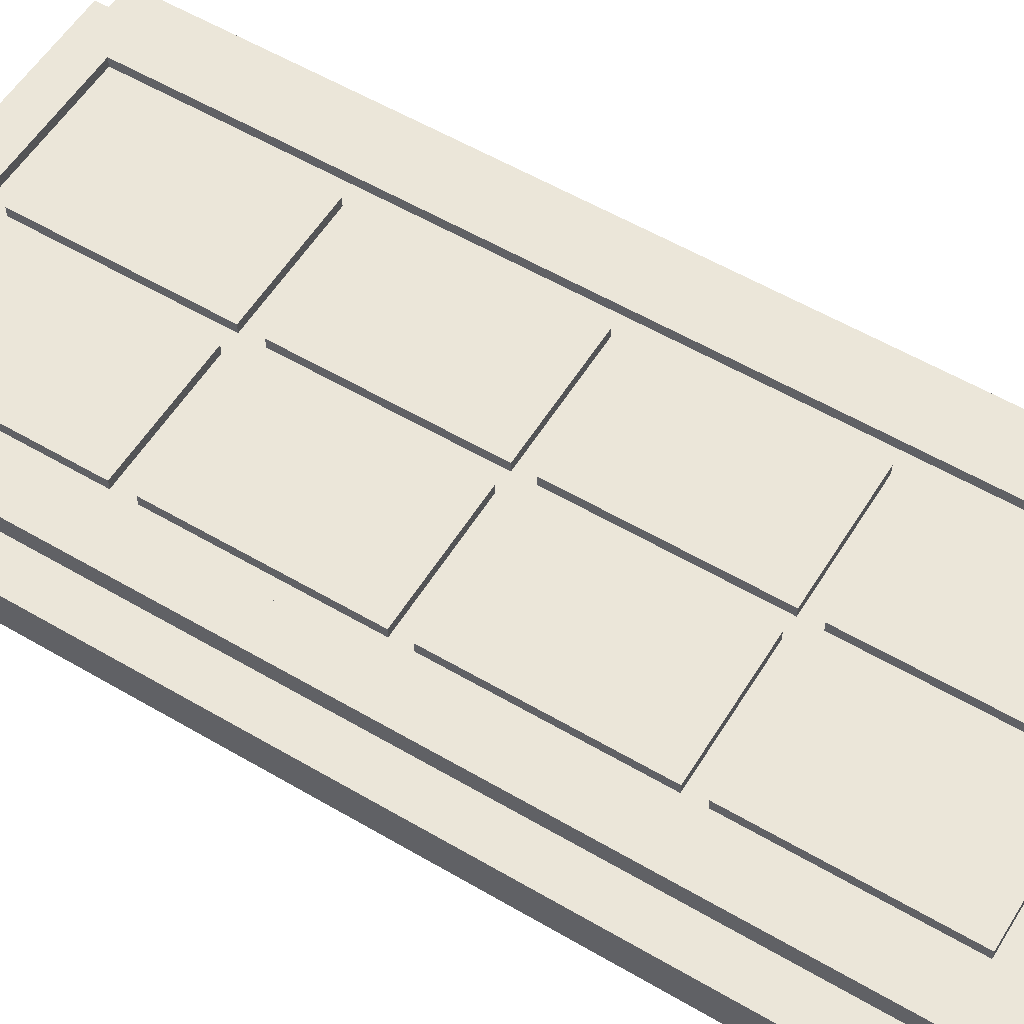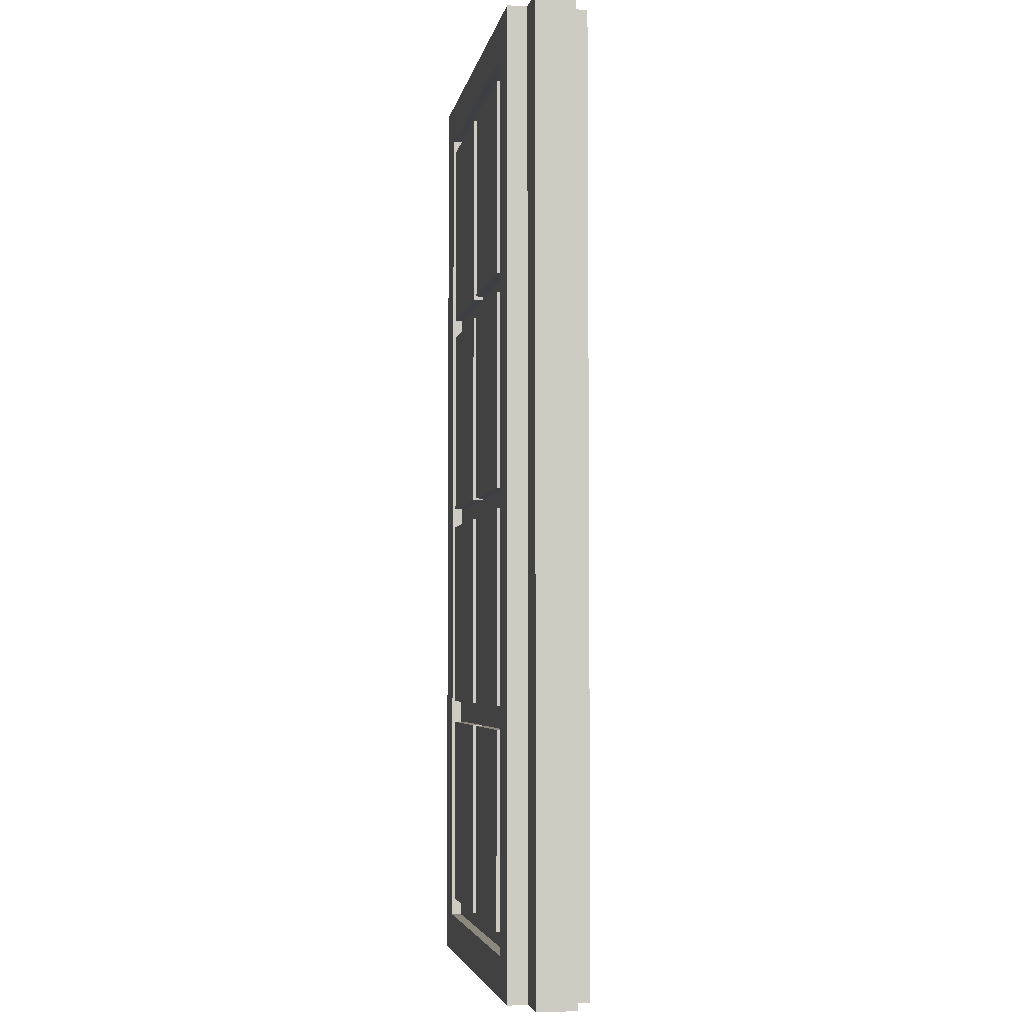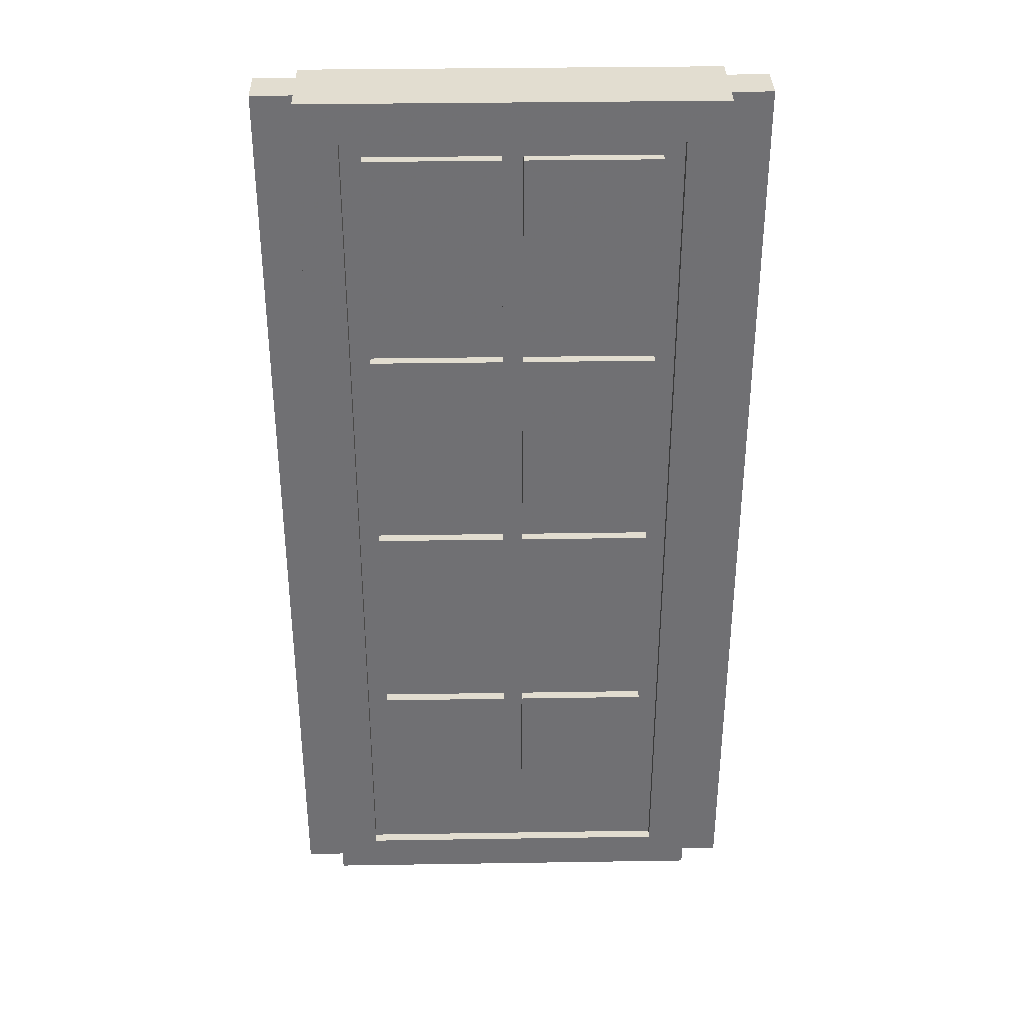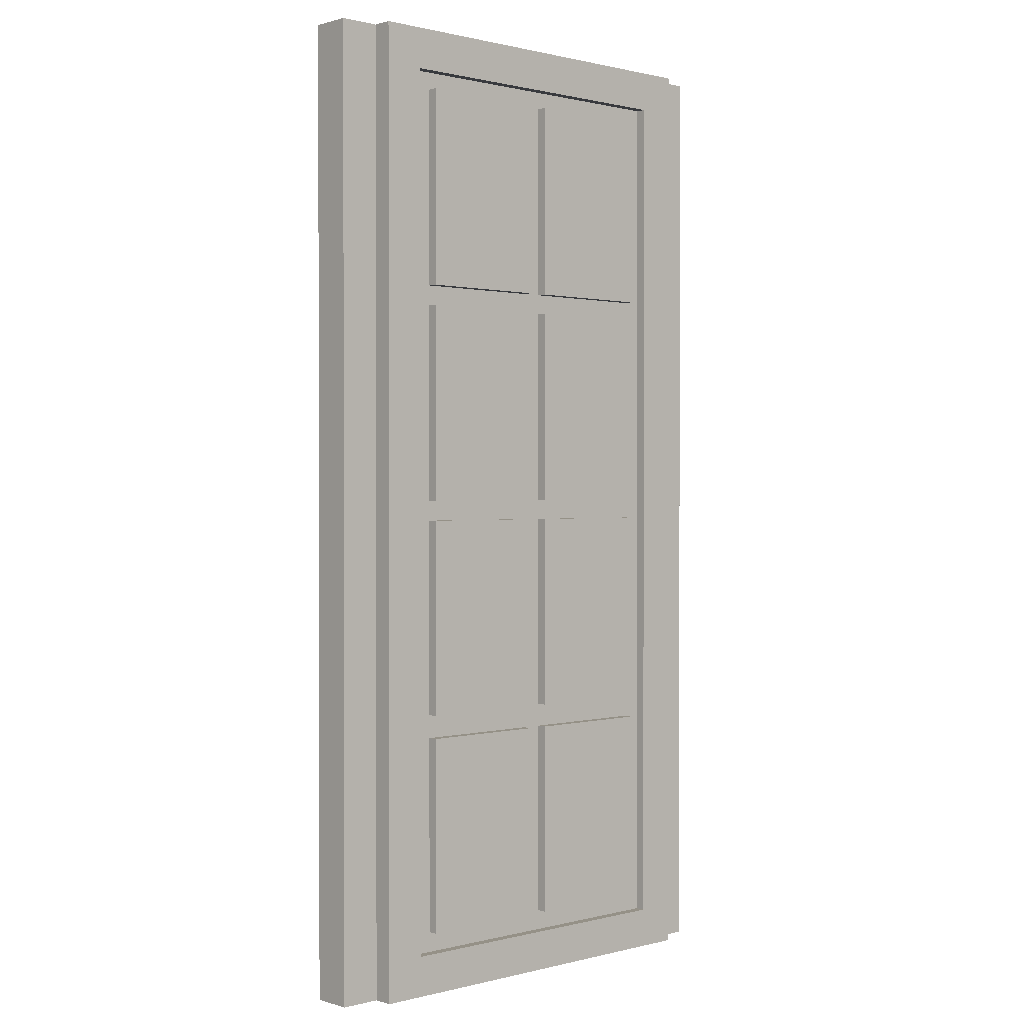
<metadata>
{"format":"obj","ext":"obj","renderer":"f3d","projection":"perspective","resolution":1024,"background":"white","views":[{"elev":56.6,"azim":121.5,"up":"+Z"},{"elev":-4.4,"azim":80.0,"up":"+Y"},{"elev":35.1,"azim":-1.2,"up":"+Y"},{"elev":0.8,"azim":-42.6,"up":"+Y"}]}
</metadata>
<code>
v 1 0 -0.2
v 1 0 0.2
v -1 0 0.2
v -1 0 -0.2
v -1.2 0 -0.1
v -1 0 -0.1
v -1 0 0.1
v -1.2 0 0.1
v 1.2 0 -0.1
v 1 0 -0.1
v 1 0 0.1
v 1.2 0 0.1
v -1 4.8 -0.2
v -1 4.8 0.2
v 1 4.8 0.2
v 1 4.8 -0.2
v 1.2 4.8 -0.1
v 1 4.8 -0.1
v 1 4.8 0.1
v 1.2 4.8 0.1
v -1.2 4.8 -0.1
v -1 4.8 -0.1
v -1 4.8 0.1
v -1.2 4.8 0.1
v -1.2 4.8 -0.1
v -1.2 0 -0.1
v -1.2 0 0.1
v -1.2 4.8 0.1
v -1.2 0 0.1
v -1 0 0.1
v -1 4.8 0.1
v -1.2 4.8 0.1
v -1.2 4.8 -0.1
v -1 4.8 -0.1
v -1 0 -0.1
v -1.2 0 -0.1
v -1 0 -0.2
v -1 0 -0.1
v -1 4.8 -0.1
v -1 4.8 -0.2
v -1 4.8 0.2
v -1 4.8 0.1
v -1 0 0.1
v -1 0 0.2
v 1.2 4.8 0.1
v 1.2 0 0.1
v 1.2 0 -0.1
v 1.2 4.8 -0.1
v 1.2 0 -0.1
v 1 0 -0.1
v 1 4.8 -0.1
v 1.2 4.8 -0.1
v 1.2 4.8 0.1
v 1 4.8 0.1
v 1 0 0.1
v 1.2 0 0.1
v 1 0 0.2
v 1 0 0.1
v 1 4.8 0.1
v 1 4.8 0.2
v 1 4.8 -0.2
v 1 4.8 -0.1
v 1 0 -0.1
v 1 0 -0.2
v -1 0 -0.2
v 1 0 -0.2
v 0.8 0.2 -0.2
v -0.8 0.2 -0.2
v 1 4.8 -0.2
v -1 4.8 -0.2
v -0.8 4.6 -0.2
v 0.8 4.6 -0.2
v 1 0 -0.2
v 1 4.8 -0.2
v 0.8 4.6 -0.2
v 0.8 0.2 -0.2
v -1 4.8 -0.2
v -1 0 -0.2
v -0.8 0.2 -0.2
v -0.8 4.6 -0.2
v 1 0 0.2
v -1 0 0.2
v -0.8 0.2 0.2
v 0.8 0.2 0.2
v -1 4.8 0.2
v 1 4.8 0.2
v 0.8 4.6 0.2
v -0.8 4.6 0.2
v -1 0 0.2
v -1 4.8 0.2
v -0.8 4.6 0.2
v -0.8 0.2 0.2
v 1 4.8 0.2
v 1 0 0.2
v 0.8 0.2 0.2
v 0.8 4.6 0.2
v -0.8 0.2 -0.15
v 0.8 0.2 -0.15
v 0.8 4.6 -0.15
v -0.8 4.6 -0.15
v -0.8 0.2 -0.15
v -0.8 0.2 -0.2
v 0.8 0.2 -0.2
v 0.8 0.2 -0.15
v -0.8 4.6 -0.15
v -0.8 4.6 -0.2
v -0.8 0.2 -0.2
v -0.8 0.2 -0.15
v 0.8 4.6 -0.15
v 0.8 4.6 -0.2
v -0.8 4.6 -0.2
v -0.8 4.6 -0.15
v 0.8 0.2 -0.15
v 0.8 0.2 -0.2
v 0.8 4.6 -0.2
v 0.8 4.6 -0.15
v -0.05 0.3 -0.2
v -0.7 0.3 -0.2
v -0.7 1.275 -0.2
v -0.05 1.275 -0.2
v -0.05 0.3 -0.2
v -0.05 0.3 -0.15
v -0.7 0.3 -0.15
v -0.7 0.3 -0.2
v -0.05 1.275 -0.2
v -0.05 1.275 -0.15
v -0.05 0.3 -0.15
v -0.05 0.3 -0.2
v -0.7 1.275 -0.2
v -0.7 1.275 -0.15
v -0.05 1.275 -0.15
v -0.05 1.275 -0.2
v -0.7 0.3 -0.2
v -0.7 0.3 -0.15
v -0.7 1.275 -0.15
v -0.7 1.275 -0.2
v 0.7 0.3 -0.2
v 0.05 0.3 -0.2
v 0.05 1.275 -0.2
v 0.7 1.275 -0.2
v 0.7 0.3 -0.2
v 0.7 0.3 -0.15
v 0.05 0.3 -0.15
v 0.05 0.3 -0.2
v 0.7 1.275 -0.2
v 0.7 1.275 -0.15
v 0.7 0.3 -0.15
v 0.7 0.3 -0.2
v 0.05 1.275 -0.2
v 0.05 1.275 -0.15
v 0.7 1.275 -0.15
v 0.7 1.275 -0.2
v 0.05 0.3 -0.2
v 0.05 0.3 -0.15
v 0.05 1.275 -0.15
v 0.05 1.275 -0.2
v -0.05 1.39 -0.2
v -0.7 1.39 -0.2
v -0.7 2.365 -0.2
v -0.05 2.365 -0.2
v -0.05 1.39 -0.2
v -0.05 1.39 -0.15
v -0.7 1.39 -0.15
v -0.7 1.39 -0.2
v -0.05 2.365 -0.2
v -0.05 2.365 -0.15
v -0.05 1.39 -0.15
v -0.05 1.39 -0.2
v -0.7 2.365 -0.2
v -0.7 2.365 -0.15
v -0.05 2.365 -0.15
v -0.05 2.365 -0.2
v -0.7 1.39 -0.2
v -0.7 1.39 -0.15
v -0.7 2.365 -0.15
v -0.7 2.365 -0.2
v 0.7 1.39 -0.2
v 0.05 1.39 -0.2
v 0.05 2.365 -0.2
v 0.7 2.365 -0.2
v 0.7 1.39 -0.2
v 0.7 1.39 -0.15
v 0.05 1.39 -0.15
v 0.05 1.39 -0.2
v 0.7 2.365 -0.2
v 0.7 2.365 -0.15
v 0.7 1.39 -0.15
v 0.7 1.39 -0.2
v 0.05 2.365 -0.2
v 0.05 2.365 -0.15
v 0.7 2.365 -0.15
v 0.7 2.365 -0.2
v 0.05 1.39 -0.2
v 0.05 1.39 -0.15
v 0.05 2.365 -0.15
v 0.05 2.365 -0.2
v -0.05 2.465 -0.2
v -0.7 2.465 -0.2
v -0.7 3.44 -0.2
v -0.05 3.44 -0.2
v -0.05 2.465 -0.2
v -0.05 2.465 -0.15
v -0.7 2.465 -0.15
v -0.7 2.465 -0.2
v -0.05 3.44 -0.2
v -0.05 3.44 -0.15
v -0.05 2.465 -0.15
v -0.05 2.465 -0.2
v -0.7 3.44 -0.2
v -0.7 3.44 -0.15
v -0.05 3.44 -0.15
v -0.05 3.44 -0.2
v -0.7 2.465 -0.2
v -0.7 2.465 -0.15
v -0.7 3.44 -0.15
v -0.7 3.44 -0.2
v 0.7 2.465 -0.2
v 0.05 2.465 -0.2
v 0.05 3.44 -0.2
v 0.7 3.44 -0.2
v 0.7 2.465 -0.2
v 0.7 2.465 -0.15
v 0.05 2.465 -0.15
v 0.05 2.465 -0.2
v 0.7 3.44 -0.2
v 0.7 3.44 -0.15
v 0.7 2.465 -0.15
v 0.7 2.465 -0.2
v 0.05 3.44 -0.2
v 0.05 3.44 -0.15
v 0.7 3.44 -0.15
v 0.7 3.44 -0.2
v 0.05 2.465 -0.2
v 0.05 2.465 -0.15
v 0.05 3.44 -0.15
v 0.05 3.44 -0.2
v -0.05 3.54 -0.2
v -0.7 3.54 -0.2
v -0.7 4.515 -0.2
v -0.05 4.515 -0.2
v -0.05 3.54 -0.2
v -0.05 3.54 -0.15
v -0.7 3.54 -0.15
v -0.7 3.54 -0.2
v -0.05 4.515 -0.2
v -0.05 4.515 -0.15
v -0.05 3.54 -0.15
v -0.05 3.54 -0.2
v -0.7 4.515 -0.2
v -0.7 4.515 -0.15
v -0.05 4.515 -0.15
v -0.05 4.515 -0.2
v -0.7 3.54 -0.2
v -0.7 3.54 -0.15
v -0.7 4.515 -0.15
v -0.7 4.515 -0.2
v 0.7 3.54 -0.2
v 0.05 3.54 -0.2
v 0.05 4.515 -0.2
v 0.7 4.515 -0.2
v 0.7 3.54 -0.2
v 0.7 3.54 -0.15
v 0.05 3.54 -0.15
v 0.05 3.54 -0.2
v 0.7 4.515 -0.2
v 0.7 4.515 -0.15
v 0.7 3.54 -0.15
v 0.7 3.54 -0.2
v 0.05 4.515 -0.2
v 0.05 4.515 -0.15
v 0.7 4.515 -0.15
v 0.7 4.515 -0.2
v 0.05 3.54 -0.2
v 0.05 3.54 -0.15
v 0.05 4.515 -0.15
v 0.05 4.515 -0.2
v 0.8 0.2 0.15
v -0.8 0.2 0.15
v -0.8 4.6 0.15
v 0.8 4.6 0.15
v 0.8 0.2 0.15
v 0.8 0.2 0.2
v -0.8 0.2 0.2
v -0.8 0.2 0.15
v 0.8 4.6 0.15
v 0.8 4.6 0.2
v 0.8 0.2 0.2
v 0.8 0.2 0.15
v -0.8 4.6 0.15
v -0.8 4.6 0.2
v 0.8 4.6 0.2
v 0.8 4.6 0.15
v -0.8 0.2 0.15
v -0.8 0.2 0.2
v -0.8 4.6 0.2
v -0.8 4.6 0.15
v 0.05 0.3 0.2
v 0.7 0.3 0.2
v 0.7 1.275 0.2
v 0.05 1.275 0.2
v 0.05 0.3 0.2
v 0.05 0.3 0.15
v 0.7 0.3 0.15
v 0.7 0.3 0.2
v 0.05 1.275 0.2
v 0.05 1.275 0.15
v 0.05 0.3 0.15
v 0.05 0.3 0.2
v 0.7 1.275 0.2
v 0.7 1.275 0.15
v 0.05 1.275 0.15
v 0.05 1.275 0.2
v 0.7 0.3 0.2
v 0.7 0.3 0.15
v 0.7 1.275 0.15
v 0.7 1.275 0.2
v -0.7 0.3 0.2
v -0.05 0.3 0.2
v -0.05 1.275 0.2
v -0.7 1.275 0.2
v -0.7 0.3 0.2
v -0.7 0.3 0.15
v -0.05 0.3 0.15
v -0.05 0.3 0.2
v -0.7 1.275 0.2
v -0.7 1.275 0.15
v -0.7 0.3 0.15
v -0.7 0.3 0.2
v -0.05 1.275 0.2
v -0.05 1.275 0.15
v -0.7 1.275 0.15
v -0.7 1.275 0.2
v -0.05 0.3 0.2
v -0.05 0.3 0.15
v -0.05 1.275 0.15
v -0.05 1.275 0.2
v 0.05 1.39 0.2
v 0.7 1.39 0.2
v 0.7 2.365 0.2
v 0.05 2.365 0.2
v 0.05 1.39 0.2
v 0.05 1.39 0.15
v 0.7 1.39 0.15
v 0.7 1.39 0.2
v 0.05 2.365 0.2
v 0.05 2.365 0.15
v 0.05 1.39 0.15
v 0.05 1.39 0.2
v 0.7 2.365 0.2
v 0.7 2.365 0.15
v 0.05 2.365 0.15
v 0.05 2.365 0.2
v 0.7 1.39 0.2
v 0.7 1.39 0.15
v 0.7 2.365 0.15
v 0.7 2.365 0.2
v -0.7 1.39 0.2
v -0.05 1.39 0.2
v -0.05 2.365 0.2
v -0.7 2.365 0.2
v -0.7 1.39 0.2
v -0.7 1.39 0.15
v -0.05 1.39 0.15
v -0.05 1.39 0.2
v -0.7 2.365 0.2
v -0.7 2.365 0.15
v -0.7 1.39 0.15
v -0.7 1.39 0.2
v -0.05 2.365 0.2
v -0.05 2.365 0.15
v -0.7 2.365 0.15
v -0.7 2.365 0.2
v -0.05 1.39 0.2
v -0.05 1.39 0.15
v -0.05 2.365 0.15
v -0.05 2.365 0.2
v 0.05 2.465 0.2
v 0.7 2.465 0.2
v 0.7 3.44 0.2
v 0.05 3.44 0.2
v 0.05 2.465 0.2
v 0.05 2.465 0.15
v 0.7 2.465 0.15
v 0.7 2.465 0.2
v 0.05 3.44 0.2
v 0.05 3.44 0.15
v 0.05 2.465 0.15
v 0.05 2.465 0.2
v 0.7 3.44 0.2
v 0.7 3.44 0.15
v 0.05 3.44 0.15
v 0.05 3.44 0.2
v 0.7 2.465 0.2
v 0.7 2.465 0.15
v 0.7 3.44 0.15
v 0.7 3.44 0.2
v -0.7 2.465 0.2
v -0.05 2.465 0.2
v -0.05 3.44 0.2
v -0.7 3.44 0.2
v -0.7 2.465 0.2
v -0.7 2.465 0.15
v -0.05 2.465 0.15
v -0.05 2.465 0.2
v -0.7 3.44 0.2
v -0.7 3.44 0.15
v -0.7 2.465 0.15
v -0.7 2.465 0.2
v -0.05 3.44 0.2
v -0.05 3.44 0.15
v -0.7 3.44 0.15
v -0.7 3.44 0.2
v -0.05 2.465 0.2
v -0.05 2.465 0.15
v -0.05 3.44 0.15
v -0.05 3.44 0.2
v 0.05 3.54 0.2
v 0.7 3.54 0.2
v 0.7 4.515 0.2
v 0.05 4.515 0.2
v 0.05 3.54 0.2
v 0.05 3.54 0.15
v 0.7 3.54 0.15
v 0.7 3.54 0.2
v 0.05 4.515 0.2
v 0.05 4.515 0.15
v 0.05 3.54 0.15
v 0.05 3.54 0.2
v 0.7 4.515 0.2
v 0.7 4.515 0.15
v 0.05 4.515 0.15
v 0.05 4.515 0.2
v 0.7 3.54 0.2
v 0.7 3.54 0.15
v 0.7 4.515 0.15
v 0.7 4.515 0.2
v -0.7 3.54 0.2
v -0.05 3.54 0.2
v -0.05 4.515 0.2
v -0.7 4.515 0.2
v -0.7 3.54 0.2
v -0.7 3.54 0.15
v -0.05 3.54 0.15
v -0.05 3.54 0.2
v -0.7 4.515 0.2
v -0.7 4.515 0.15
v -0.7 3.54 0.15
v -0.7 3.54 0.2
v -0.05 4.515 0.2
v -0.05 4.515 0.15
v -0.7 4.515 0.15
v -0.7 4.515 0.2
v -0.05 3.54 0.2
v -0.05 3.54 0.15
v -0.05 4.515 0.15
v -0.05 4.515 0.2
g mesh7673499
f 1 2 3
f 3 4 1
g mesh7673501
f 5 6 7
f 7 8 5
g mesh7673503
f 9 11 10
f 11 9 12
g mesh7673505
f 13 14 15
f 15 16 13
g mesh7673507
f 17 18 19
f 19 20 17
g mesh7673509
f 21 23 22
f 23 21 24
g mesh7673511
f 25 26 27
f 27 28 25
f 29 30 31
f 31 32 29
f 33 34 35
f 35 36 33
g mesh7673513
f 37 38 39
f 39 40 37
g mesh7673515
f 41 42 43
f 43 44 41
g mesh7673517
f 45 46 47
f 47 48 45
f 49 50 51
f 51 52 49
f 53 54 55
f 55 56 53
g mesh7673519
f 57 58 59
f 59 60 57
g mesh7673521
f 61 62 63
f 63 64 61
f 65 67 66
f 67 65 68
f 69 71 70
f 71 69 72
f 73 75 74
f 75 73 76
f 77 79 78
f 79 77 80
f 81 83 82
f 83 81 84
f 85 87 86
f 87 85 88
f 89 91 90
f 91 89 92
f 93 95 94
f 95 93 96
g mesh7673523
f 97 99 98
f 99 97 100
f 101 103 102
f 103 101 104
f 105 107 106
f 107 105 108
f 109 111 110
f 111 109 112
f 113 115 114
f 115 113 116
g mesh7673525
f 117 118 119
f 119 120 117
f 121 122 123
f 123 124 121
f 125 126 127
f 127 128 125
f 129 130 131
f 131 132 129
f 133 134 135
f 135 136 133
g mesh7673527
f 137 138 139
f 139 140 137
f 141 142 143
f 143 144 141
f 145 146 147
f 147 148 145
f 149 150 151
f 151 152 149
f 153 154 155
f 155 156 153
g mesh7673529
f 157 158 159
f 159 160 157
f 161 162 163
f 163 164 161
f 165 166 167
f 167 168 165
f 169 170 171
f 171 172 169
f 173 174 175
f 175 176 173
g mesh7673531
f 177 178 179
f 179 180 177
f 181 182 183
f 183 184 181
f 185 186 187
f 187 188 185
f 189 190 191
f 191 192 189
f 193 194 195
f 195 196 193
g mesh7673533
f 197 198 199
f 199 200 197
f 201 202 203
f 203 204 201
f 205 206 207
f 207 208 205
f 209 210 211
f 211 212 209
f 213 214 215
f 215 216 213
g mesh7673535
f 217 218 219
f 219 220 217
f 221 222 223
f 223 224 221
f 225 226 227
f 227 228 225
f 229 230 231
f 231 232 229
f 233 234 235
f 235 236 233
g mesh7673537
f 237 238 239
f 239 240 237
f 241 242 243
f 243 244 241
f 245 246 247
f 247 248 245
f 249 250 251
f 251 252 249
f 253 254 255
f 255 256 253
g mesh7673539
f 257 258 259
f 259 260 257
f 261 262 263
f 263 264 261
f 265 266 267
f 267 268 265
f 269 270 271
f 271 272 269
f 273 274 275
f 275 276 273
g mesh7673541
f 277 279 278
f 279 277 280
f 281 283 282
f 283 281 284
f 285 287 286
f 287 285 288
f 289 291 290
f 291 289 292
f 293 295 294
f 295 293 296
g mesh7673543
f 297 298 299
f 299 300 297
f 301 302 303
f 303 304 301
f 305 306 307
f 307 308 305
f 309 310 311
f 311 312 309
f 313 314 315
f 315 316 313
g mesh7673545
f 317 318 319
f 319 320 317
f 321 322 323
f 323 324 321
f 325 326 327
f 327 328 325
f 329 330 331
f 331 332 329
f 333 334 335
f 335 336 333
g mesh7673547
f 337 338 339
f 339 340 337
f 341 342 343
f 343 344 341
f 345 346 347
f 347 348 345
f 349 350 351
f 351 352 349
f 353 354 355
f 355 356 353
g mesh7673549
f 357 358 359
f 359 360 357
f 361 362 363
f 363 364 361
f 365 366 367
f 367 368 365
f 369 370 371
f 371 372 369
f 373 374 375
f 375 376 373
g mesh7673551
f 377 378 379
f 379 380 377
f 381 382 383
f 383 384 381
f 385 386 387
f 387 388 385
f 389 390 391
f 391 392 389
f 393 394 395
f 395 396 393
g mesh7673553
f 397 398 399
f 399 400 397
f 401 402 403
f 403 404 401
f 405 406 407
f 407 408 405
f 409 410 411
f 411 412 409
f 413 414 415
f 415 416 413
g mesh7673555
f 417 418 419
f 419 420 417
f 421 422 423
f 423 424 421
f 425 426 427
f 427 428 425
f 429 430 431
f 431 432 429
f 433 434 435
f 435 436 433
g mesh7673557
f 437 438 439
f 439 440 437
f 441 442 443
f 443 444 441
f 445 446 447
f 447 448 445
f 449 450 451
f 451 452 449
f 453 454 455
f 455 456 453

</code>
